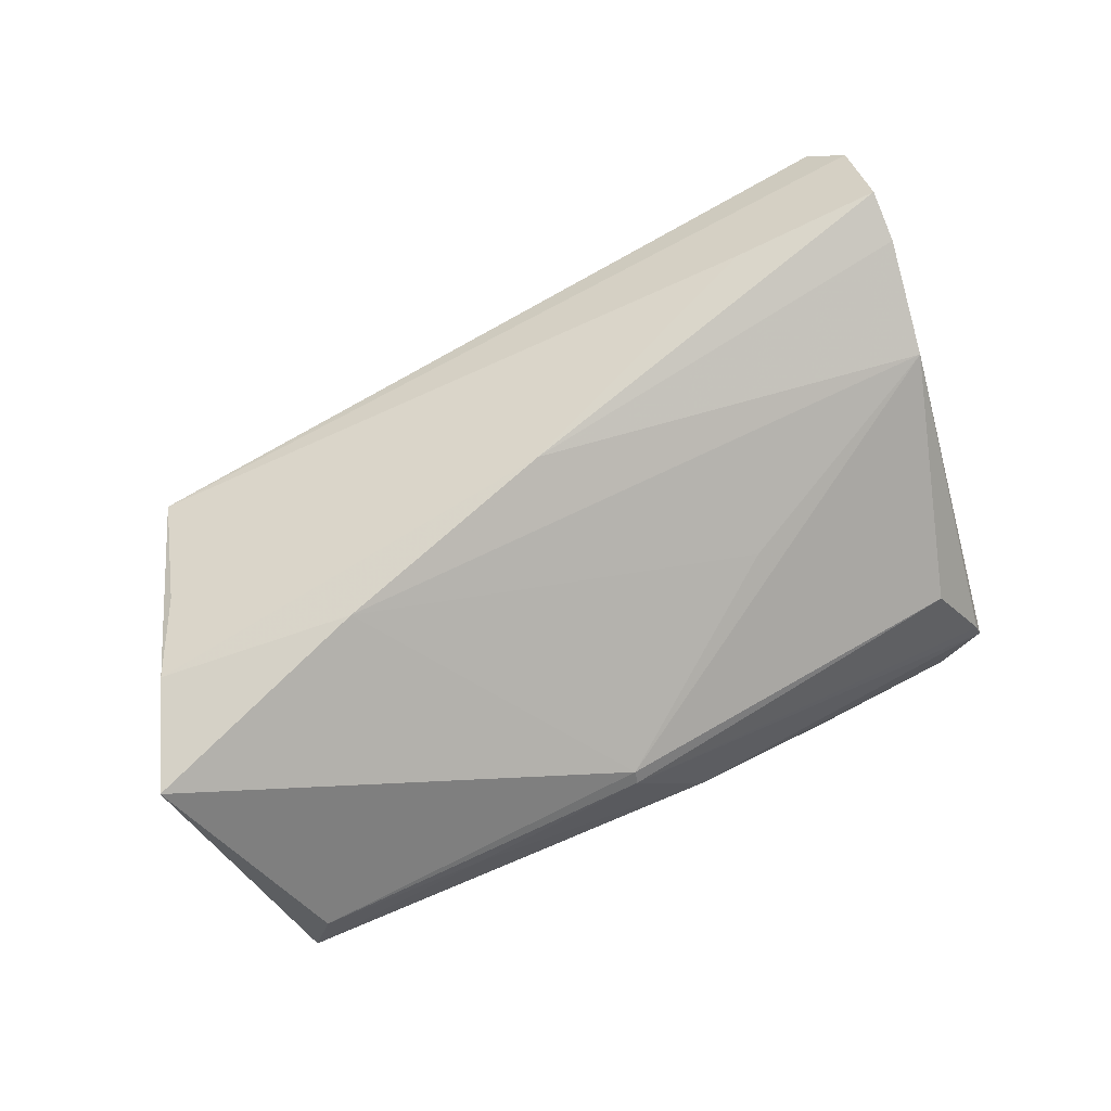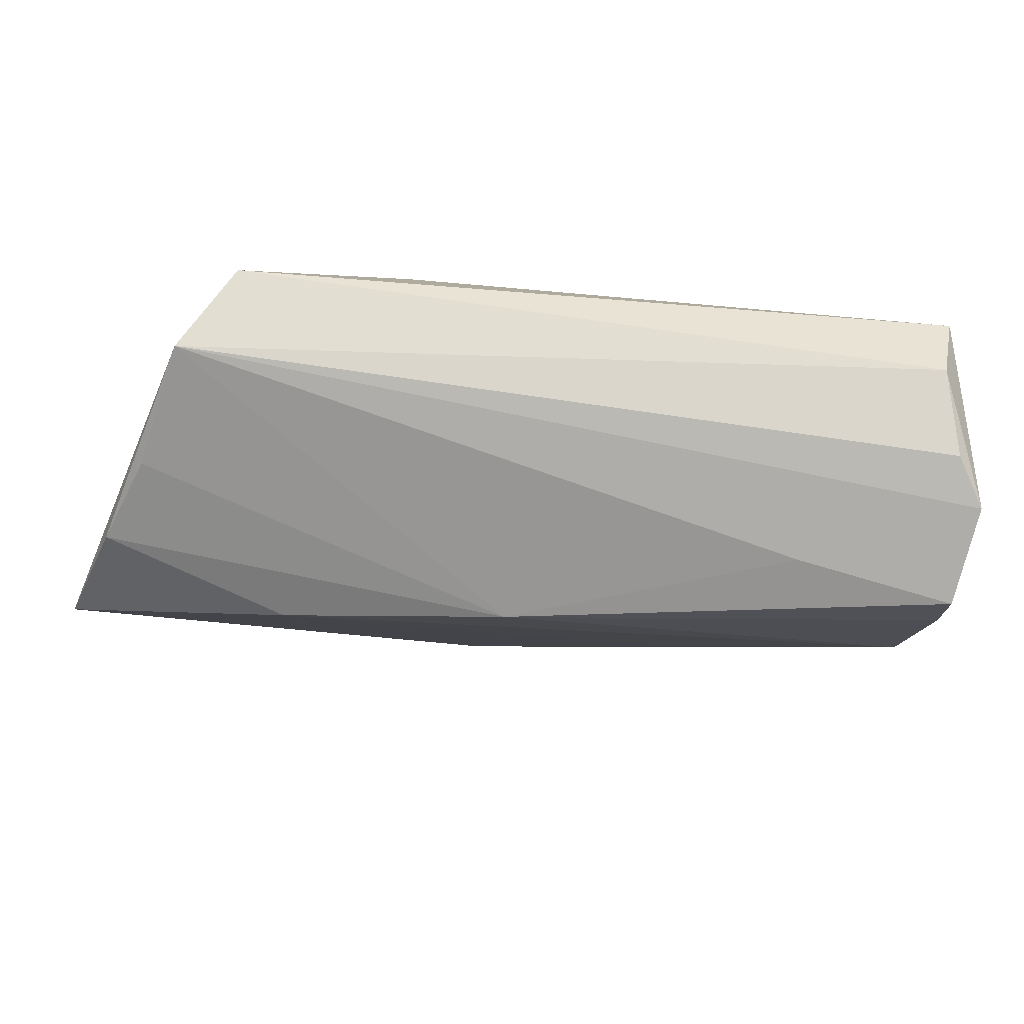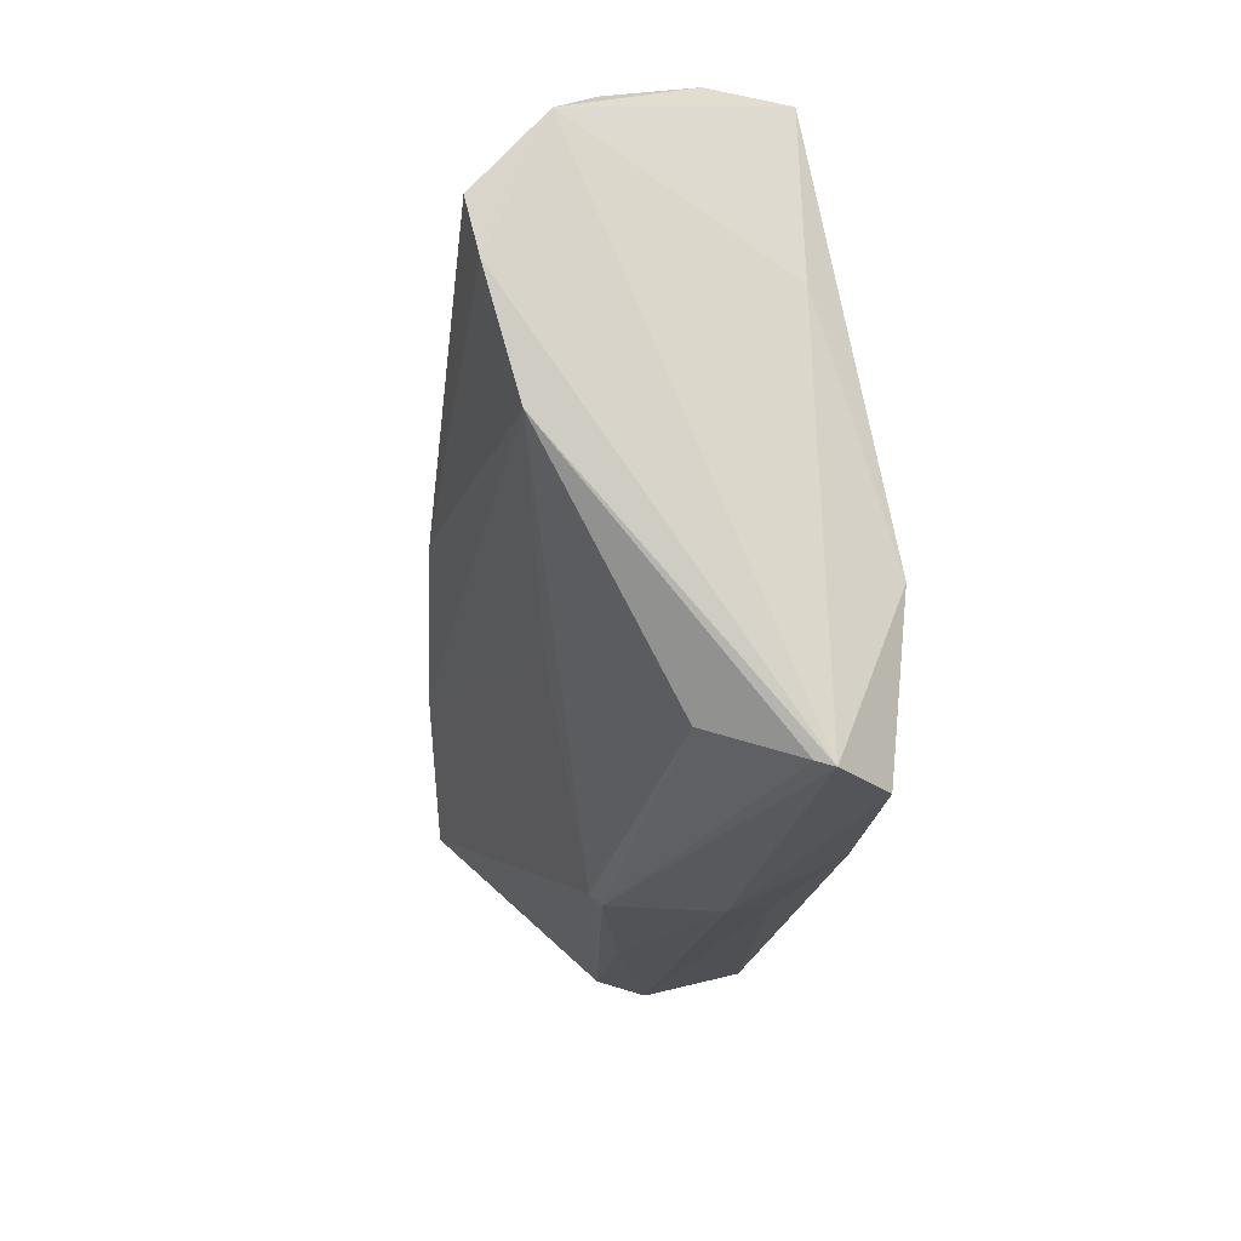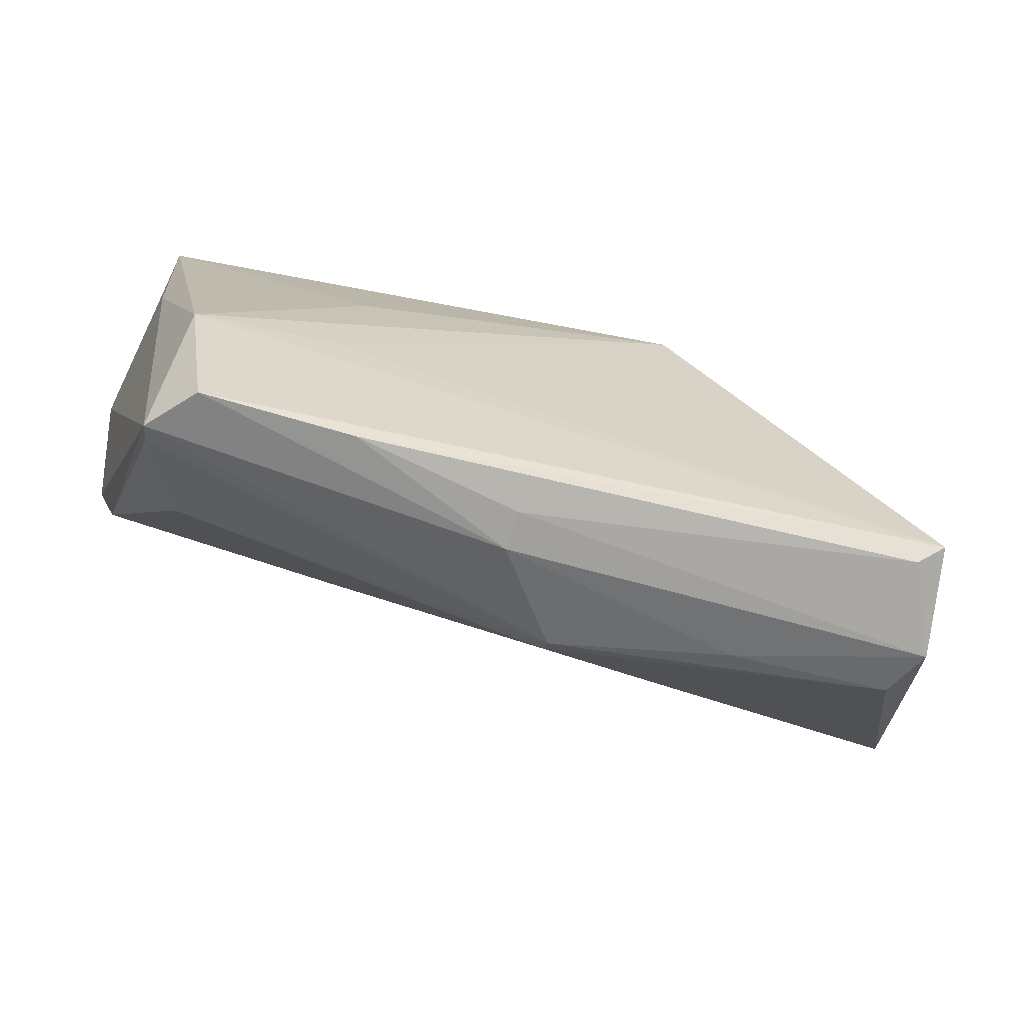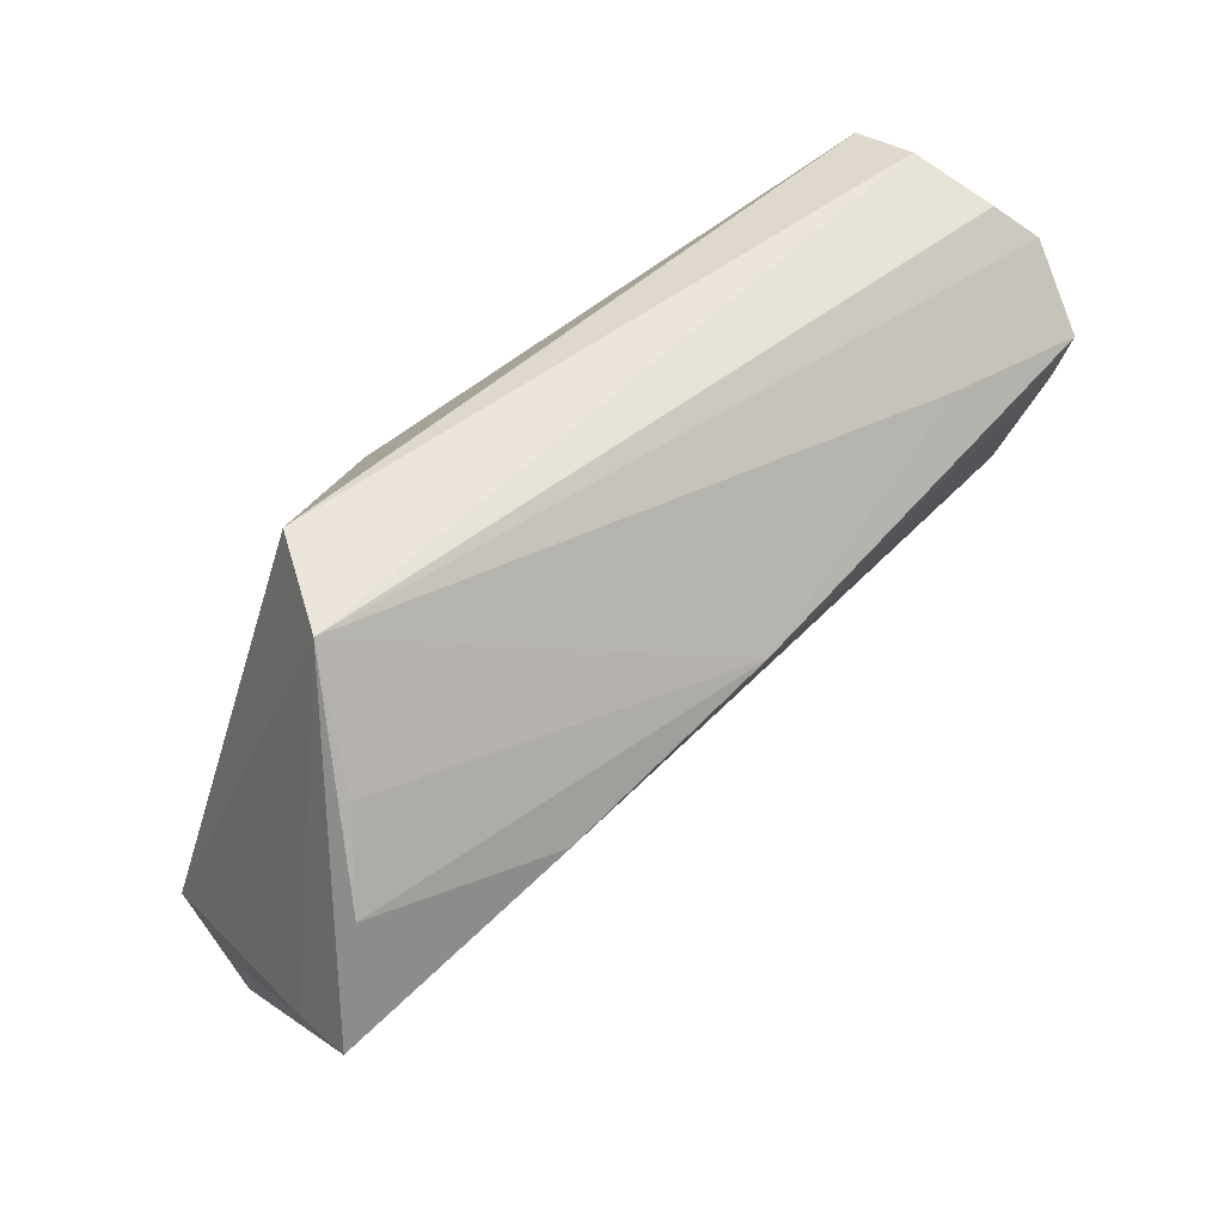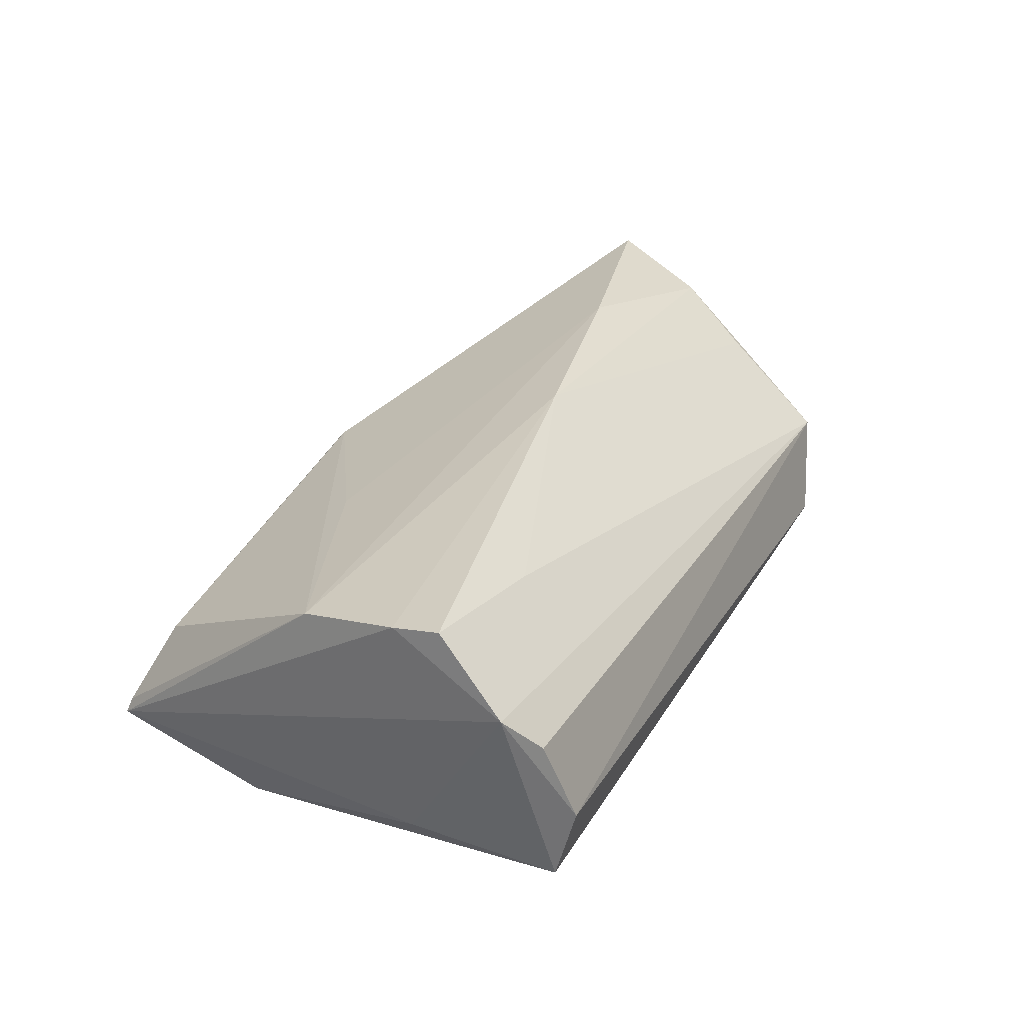
<metadata>
{"format":"obj","ext":"obj","renderer":"f3d","projection":"perspective","resolution":1024,"background":"white","views":[{"elev":76.2,"azim":-27.9,"up":"+Z"},{"elev":54.1,"azim":6.5,"up":"+Y"},{"elev":-23.2,"azim":83.6,"up":"+Y"},{"elev":-64.7,"azim":163.7,"up":"+Y"},{"elev":46.7,"azim":-46.7,"up":"+Y"},{"elev":32.5,"azim":116.5,"up":"+Z"}]}
</metadata>
<code>
v 0.01904 -0.01429 0.01326
v -0.00129 0.007169 0.02482
v 0.04926 -0.001802 0.01794
v -0.01878 0.02085 -0.01858
v -0.007375 -0.03073 0.006043
v -0.05468 0.005812 0.01748
v 0.0404 -0.0348 -0.01702
v -0.04854 -0.02801 -0.01689
v 0.045 -0.03356 -0.008966
v -0.04517 0.02965 0.00384
v 0.04395 -0.01516 -0.01846
v 0.00101 -0.03408 -0.01247
v 0.05302 0.01847 0.02414
v 0.02761 -0.01268 -0.01858
v 0.001253 -0.0348 -0.007738
v 0.052 0.03112 0.01139
v 0.03432 0.02003 0.02085
v -0.0509 -0.02891 0.0006869
v -0.05878 -0.01236 0.01118
v 0.05514 0.02731 0.01608
v 0.04993 0.03447 0.001017
v 0.0503 0.01247 -0.00877
v 0.02352 0.00832 -0.0169
v 0.03996 -0.02888 0.001253
v 0.02186 -0.03463 -0.01672
v -0.0305 0.0004418 0.02351
v -0.04959 0.01582 0.01237
v 0.05081 0.03228 -0.008102
v -0.05601 -0.02055 -0.002764
v 0.04553 -0.03427 -0.01098
v -0.03009 -0.03096 0.0003305
v -0.05205 -0.02516 -0.01858
v -0.03897 0.03237 -0.007241
v -0.0606 -0.007831 0.02056
v -0.007652 -0.03192 0.004569
v 0.05241 0.01208 0.02241
v -0.05365 -0.02985 -0.005672
f 7 32 11
f 20 28 21
f 33 28 4
f 10 21 33
f 33 21 28
f 4 32 33
f 32 10 33
f 37 29 32
f 37 18 34
f 34 29 37
f 20 10 17
f 17 13 20
f 10 2 17
f 17 2 13
f 4 28 23
f 23 11 4
f 28 11 23
f 14 32 4
f 4 11 14
f 14 11 32
f 22 28 20
f 22 11 28
f 16 10 20
f 20 21 16
f 16 21 10
f 19 29 34
f 32 29 19
f 34 10 19
f 19 10 32
f 8 37 32
f 37 8 12
f 3 2 26
f 26 1 3
f 36 2 3
f 13 2 36
f 20 13 36
f 25 12 8
f 25 32 7
f 25 8 32
f 15 25 7
f 12 25 15
f 37 12 15
f 6 26 2
f 6 10 34
f 34 26 6
f 30 15 7
f 35 15 30
f 7 11 30
f 11 22 30
f 30 36 3
f 30 22 20
f 20 36 30
f 37 15 31
f 31 15 35
f 18 37 31
f 31 35 18
f 3 1 5
f 5 24 3
f 35 24 5
f 5 26 34
f 1 26 5
f 34 18 5
f 18 35 5
f 27 2 10
f 10 6 27
f 27 6 2
f 9 24 35
f 35 30 9
f 3 24 9
f 9 30 3

</code>
